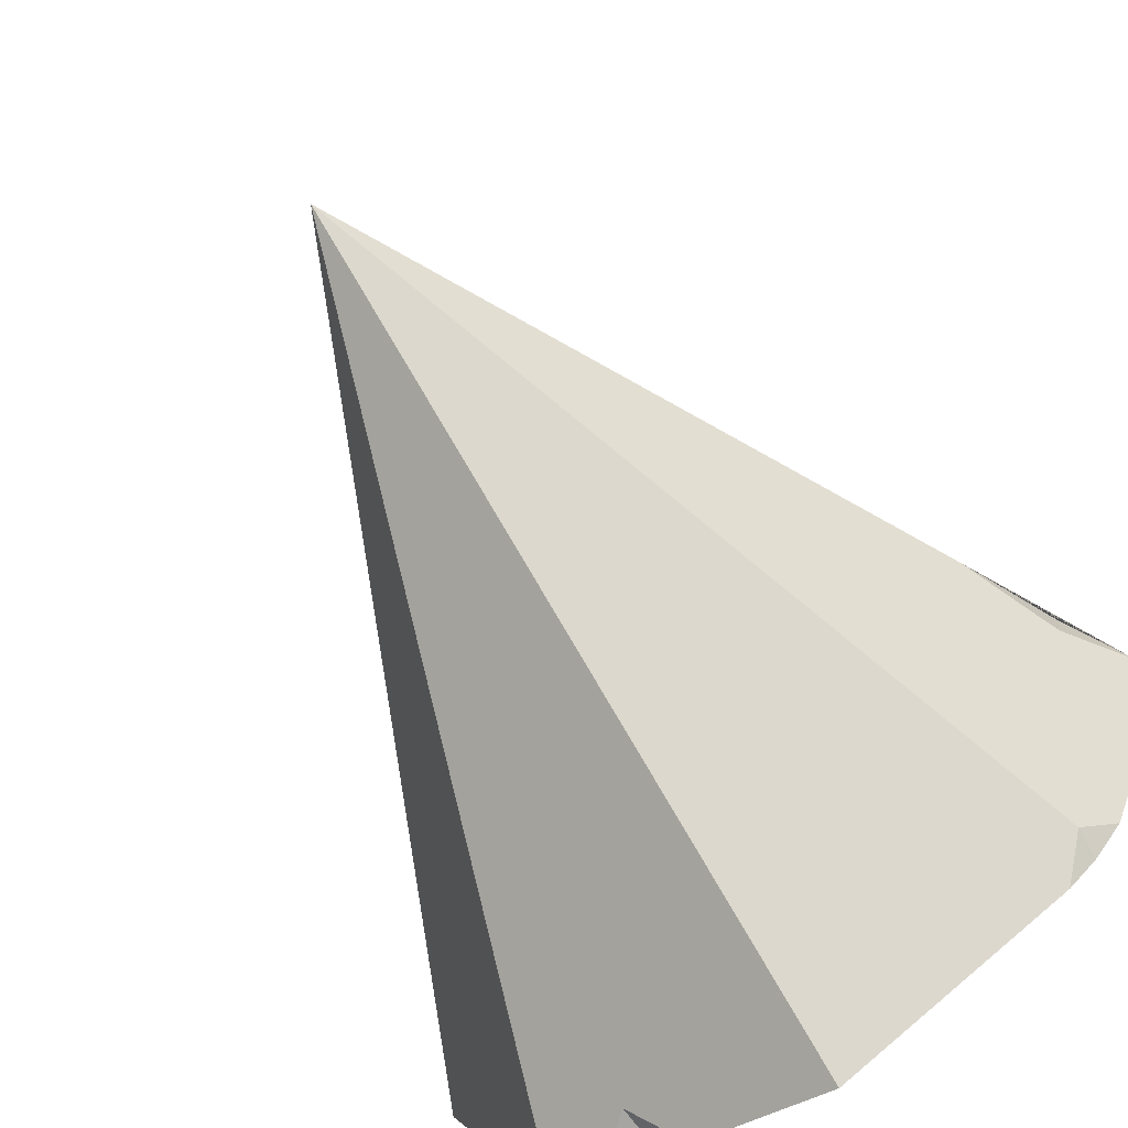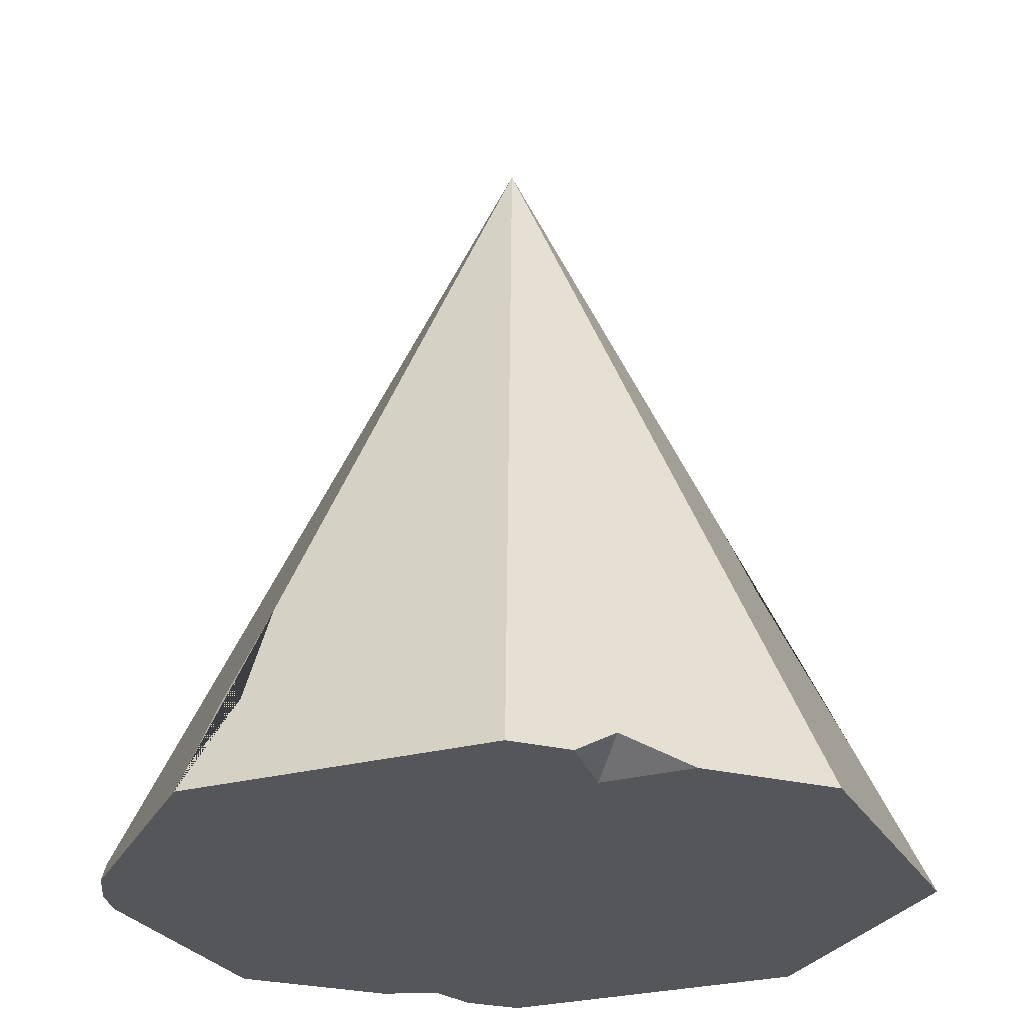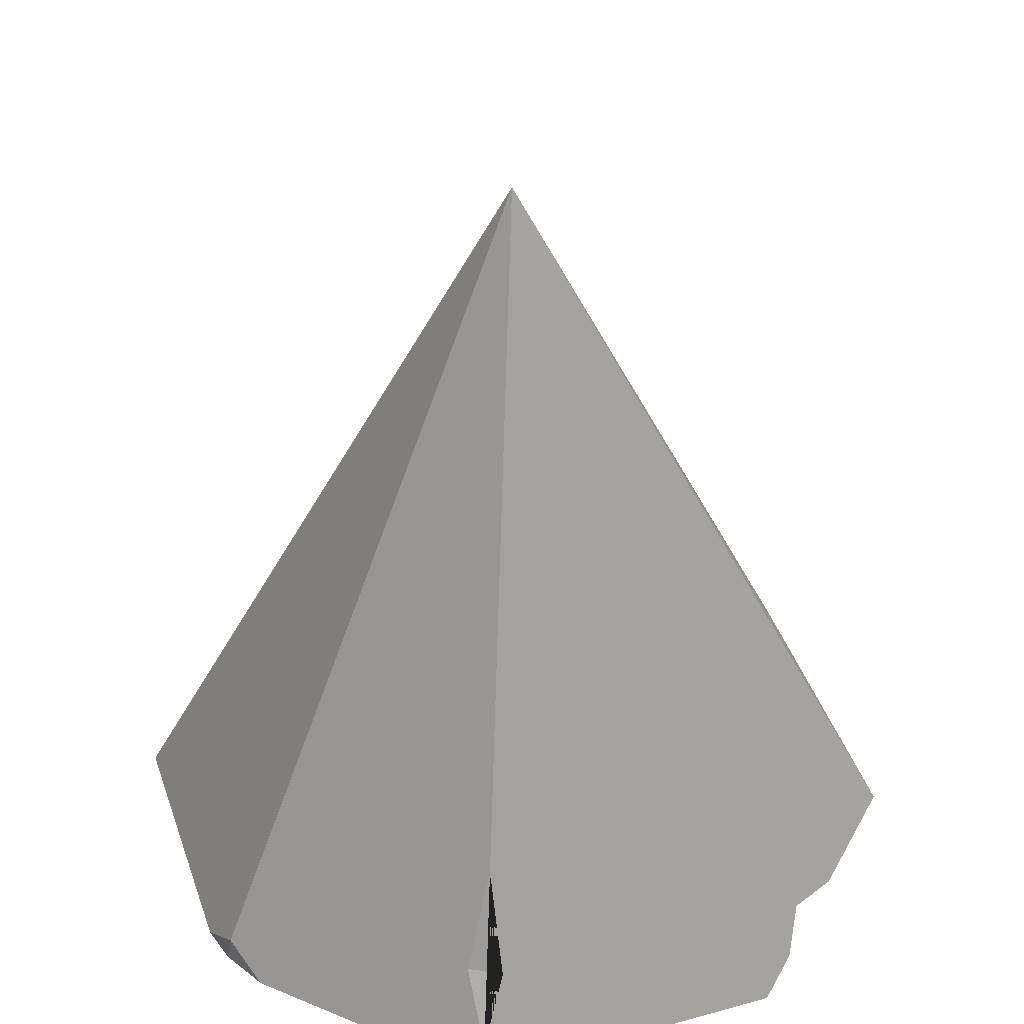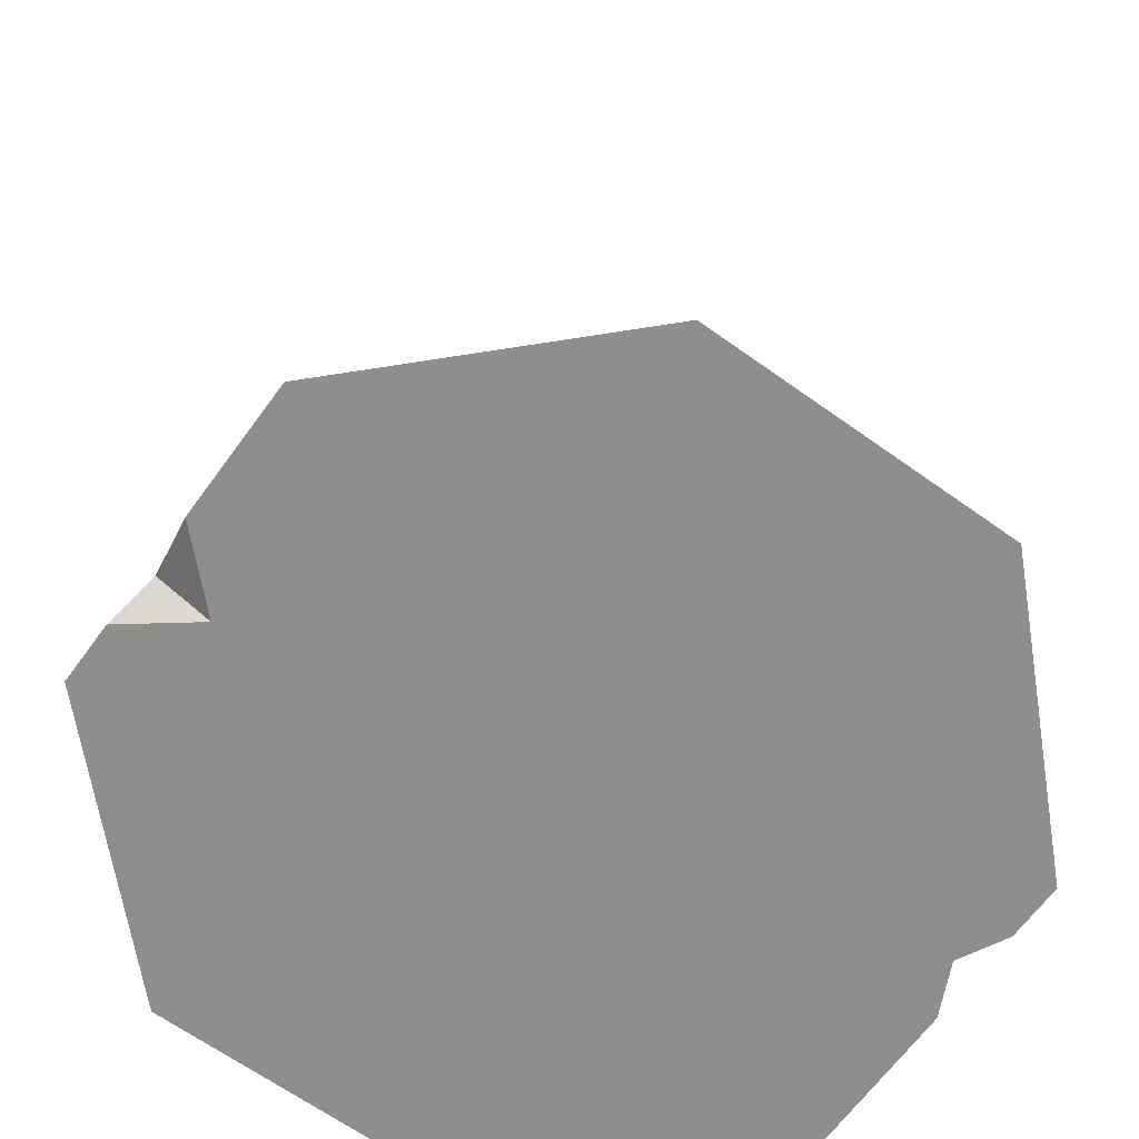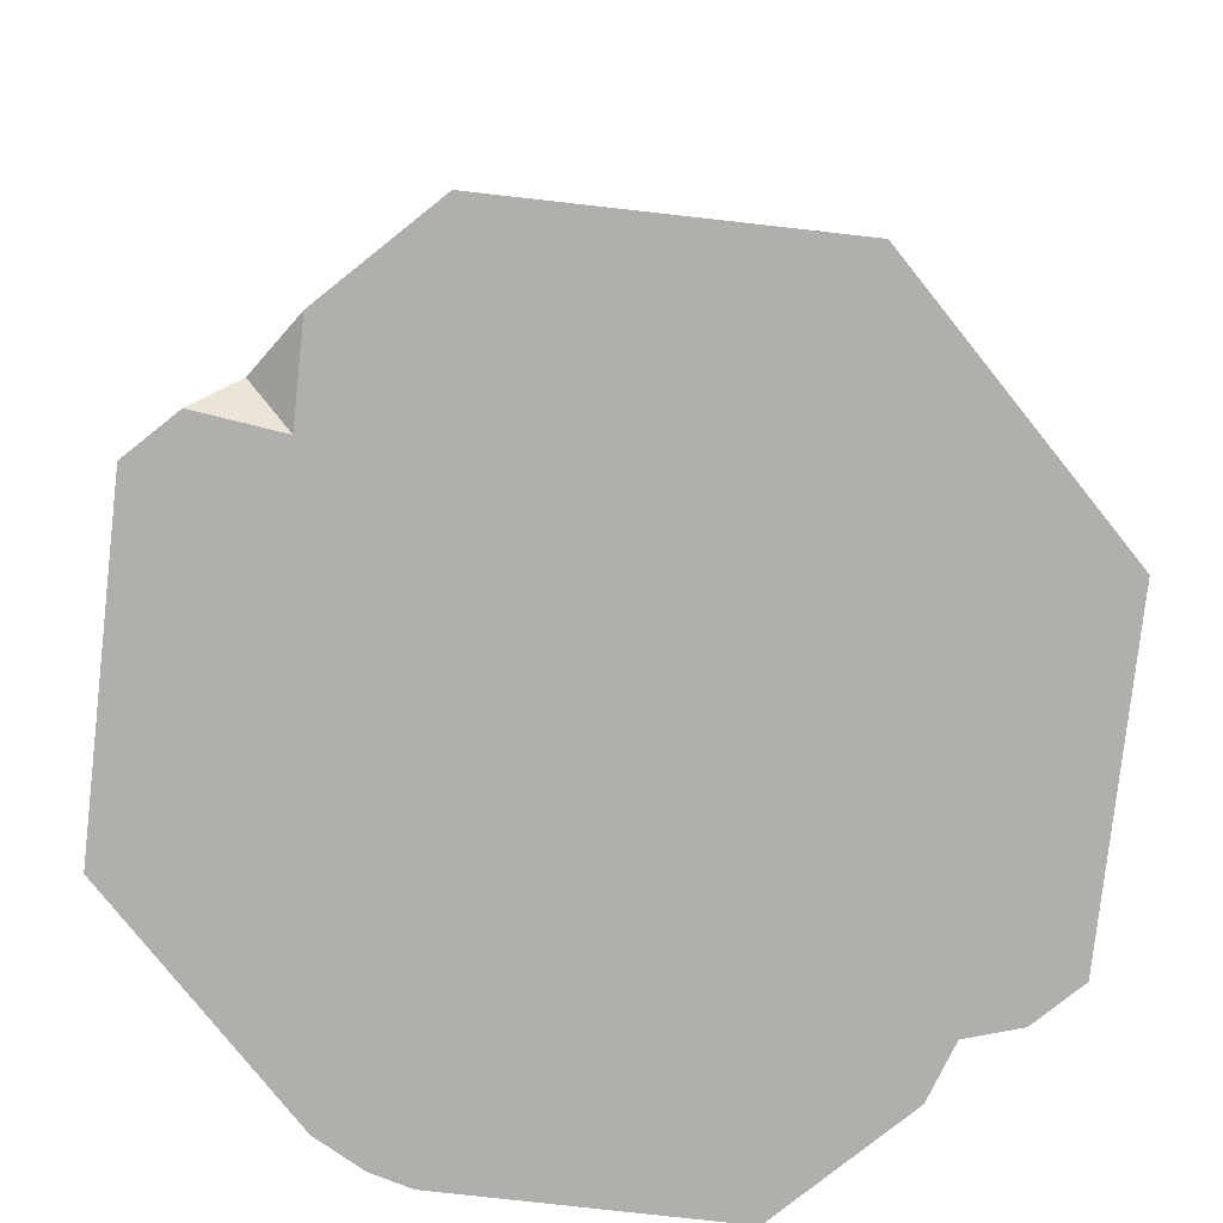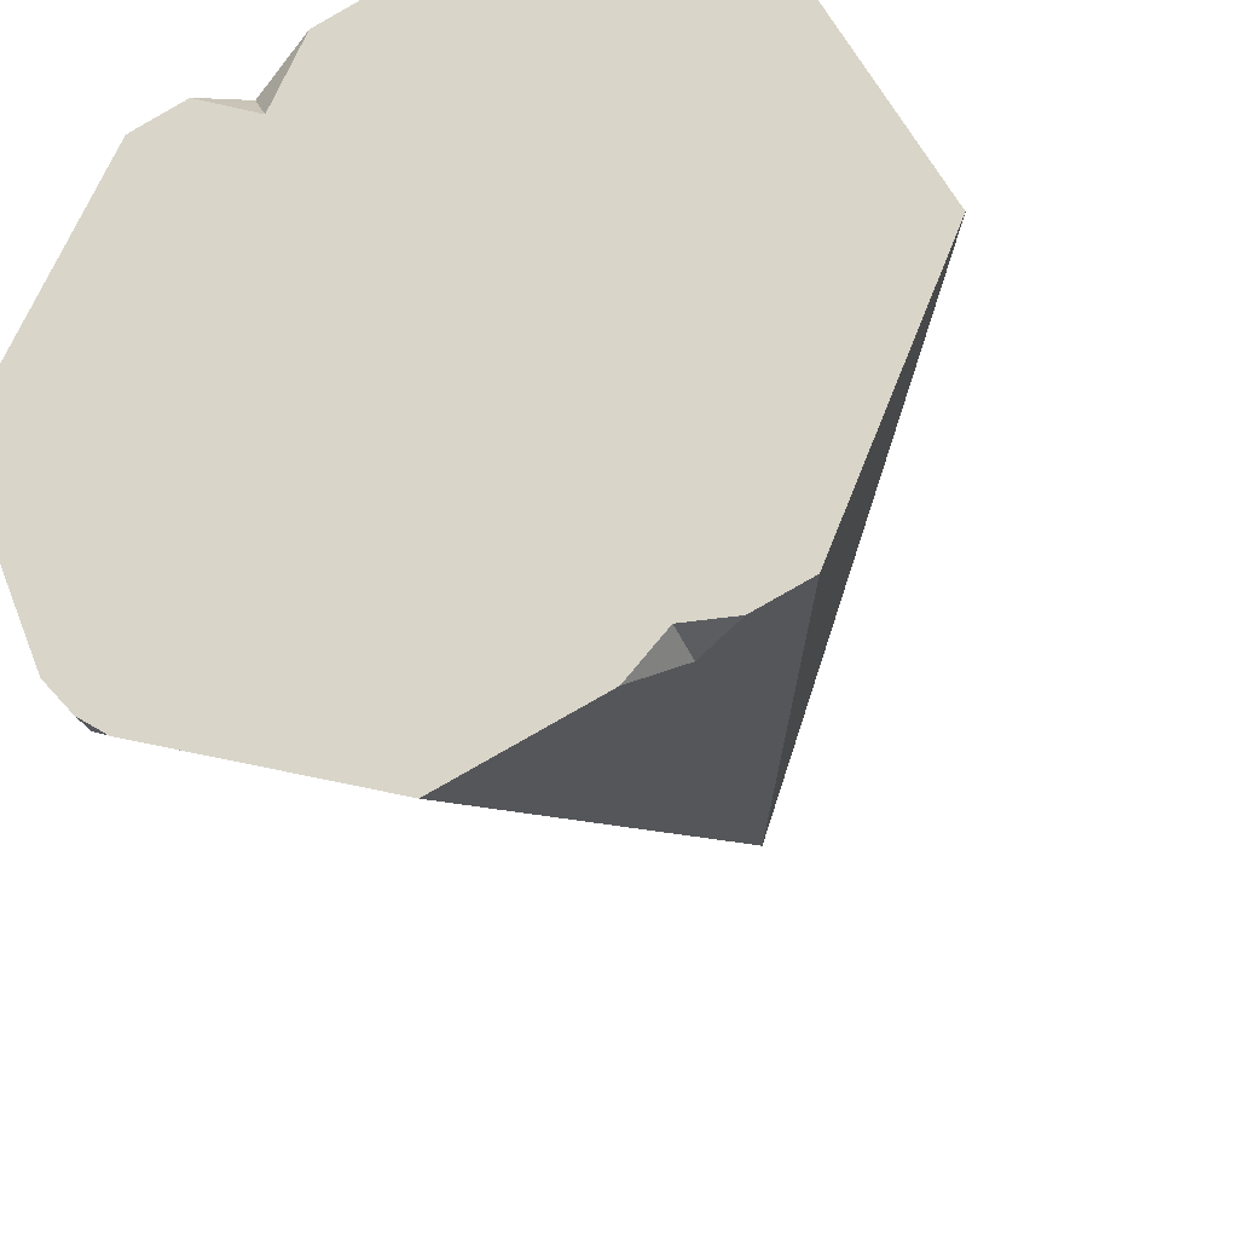
<metadata>
{"format":"obj","ext":"obj","renderer":"f3d","projection":"perspective","resolution":1024,"background":"white","views":[{"elev":-74.3,"azim":-145.9,"up":"+Z"},{"elev":-26.0,"azim":-44.2,"up":"+Y"},{"elev":42.6,"azim":-85.9,"up":"+Y"},{"elev":-64.8,"azim":31.6,"up":"+Y"},{"elev":-78.1,"azim":16.1,"up":"+Y"},{"elev":-34.1,"azim":19.5,"up":"+Z"}]}
</metadata>
<code>
v 35.36 -50 -35.36
v 0 -50 -50
v -33.71 -50 -34.69
v -50 -50 0
v -35.36 -50 35.36
v 0 -50 50
v 35.36 -50 35.36
v 50 -50 0
v 0 50 0
v 0 -50 1.2e-05
v -28.37 -50 38.25
v -15.5 -50 43.58
v -22.66 -46.75 38.99
v -19.7 -50 33.26
v 29.05 -32.17 29.05
v 18.89 -3.424 18.89
v 19.57 -12.74 23.26
v 23.25 -13.36 20.36
v 28.87 -50 -38.04
v 17.78 -50 -42.64
v 22.64 -44.57 -37.91
v 22.46 -50 -37.46
v -29.91 -50 -37.61
v -34.01 -46.2 -34.01
v -37.65 -50 -29.82
v -32.3 -50 -32.3
v -48.23 -46.45 0
v -37.6 -25.19 0
v -42.86 -37.73 -2.42
v -43.2 -38.03 1.96
f 2 9 20
f 20 9 21
f 1 19 9
f 19 21 9
f 2 23 24 9
f 24 25 4 27 29 28 9
f 4 5 9 28 30 27
f 5 11 9
f 11 13 9
f 6 9 12
f 13 12 9
f 6 7 15 17 16 9
f 7 8 9 16 18 15
f 8 1 9
f 1 8 10
f 8 7 10
f 7 6 10
f 6 12 10
f 12 14 10
f 5 10 11
f 14 11 10
f 5 4 10
f 4 25 26 10
f 26 23 2 10
f 2 20 10
f 20 22 10
f 1 10 19
f 22 19 10
f 13 14 12
f 11 14 13
f 16 17 18
f 18 17 15
f 20 21 22
f 22 21 19
f 24 23 3
f 3 25 24
f 26 25 3
f 3 23 26
f 28 29 30
f 30 29 27

</code>
